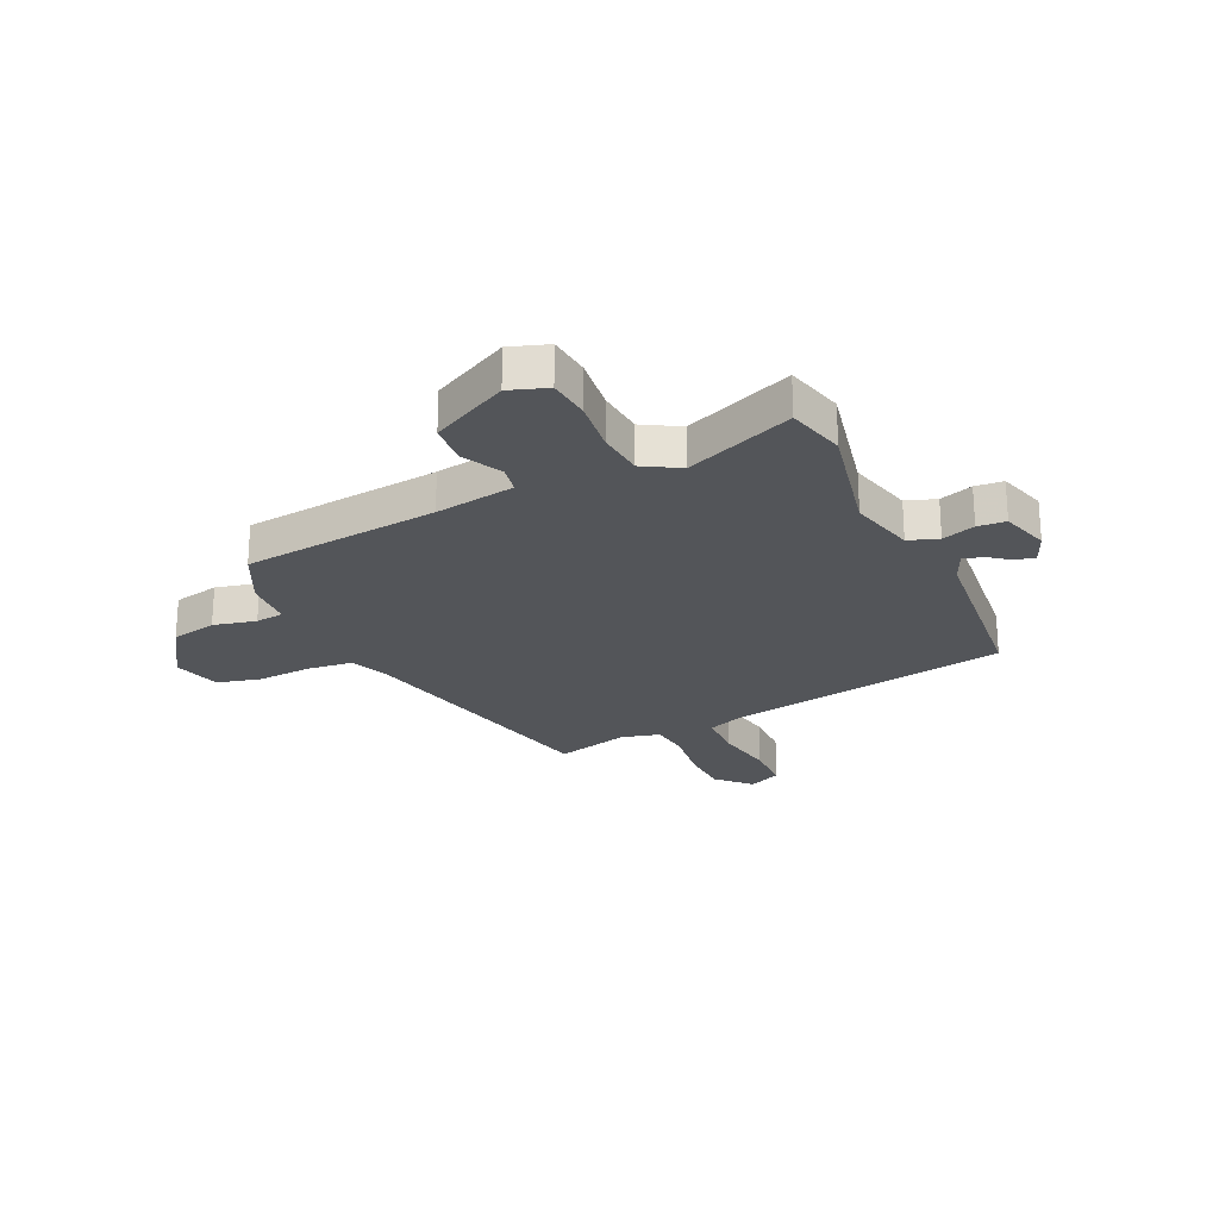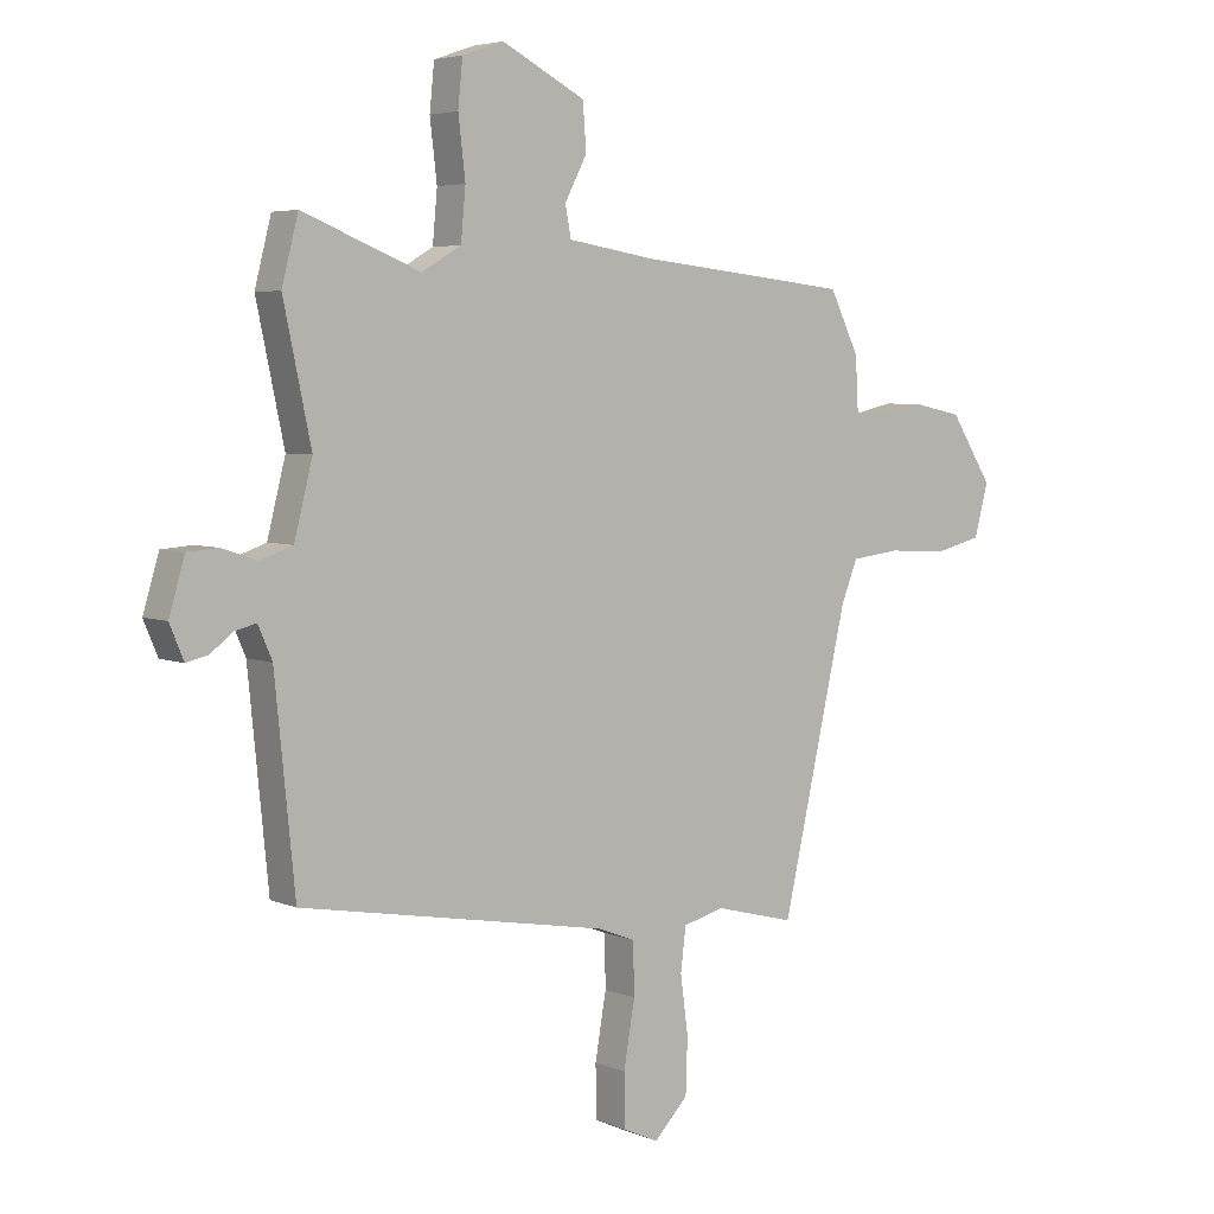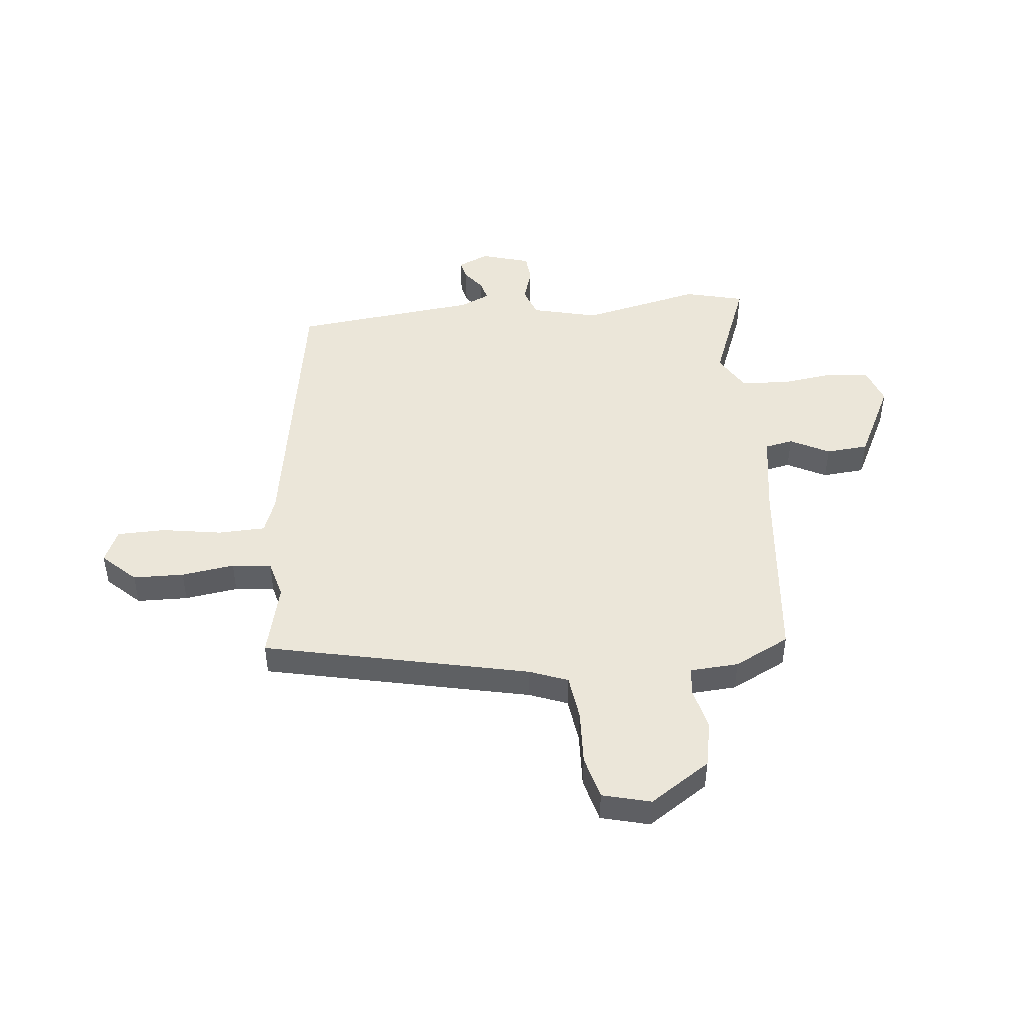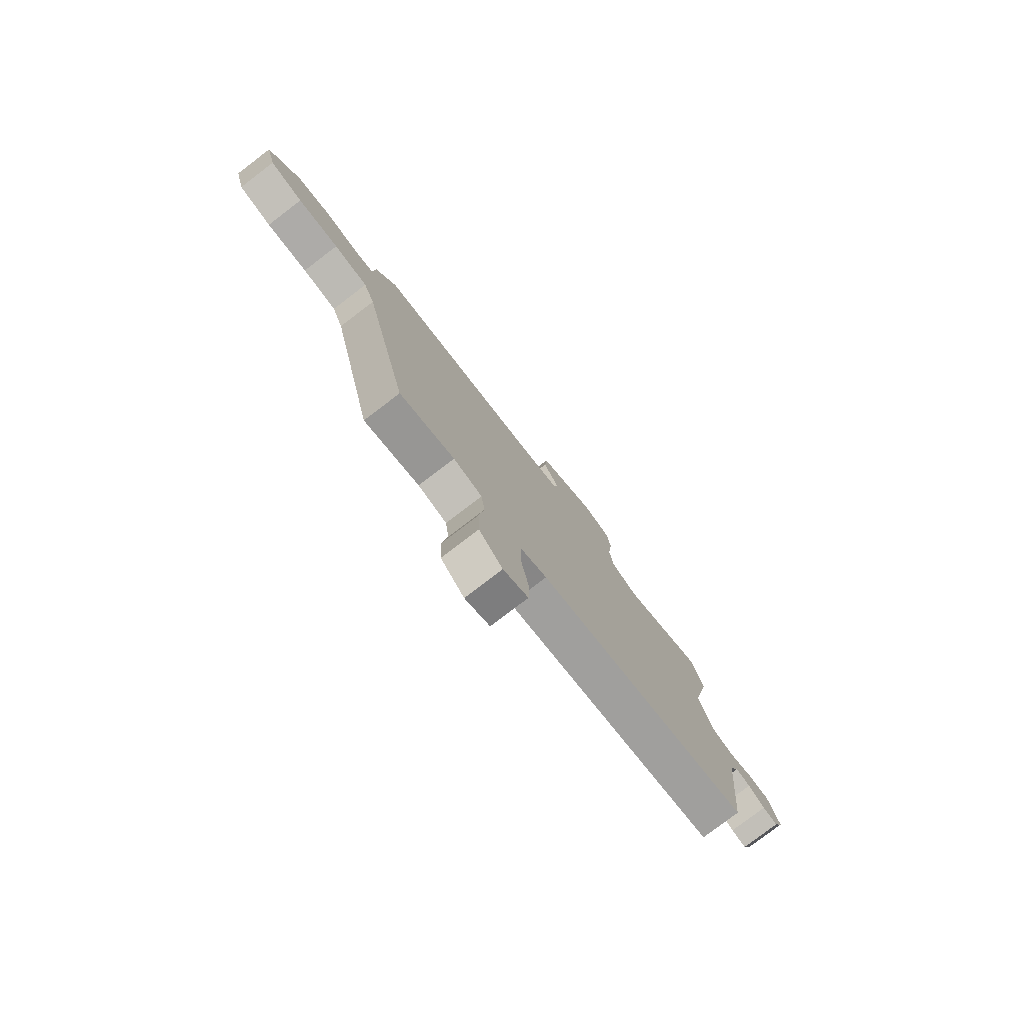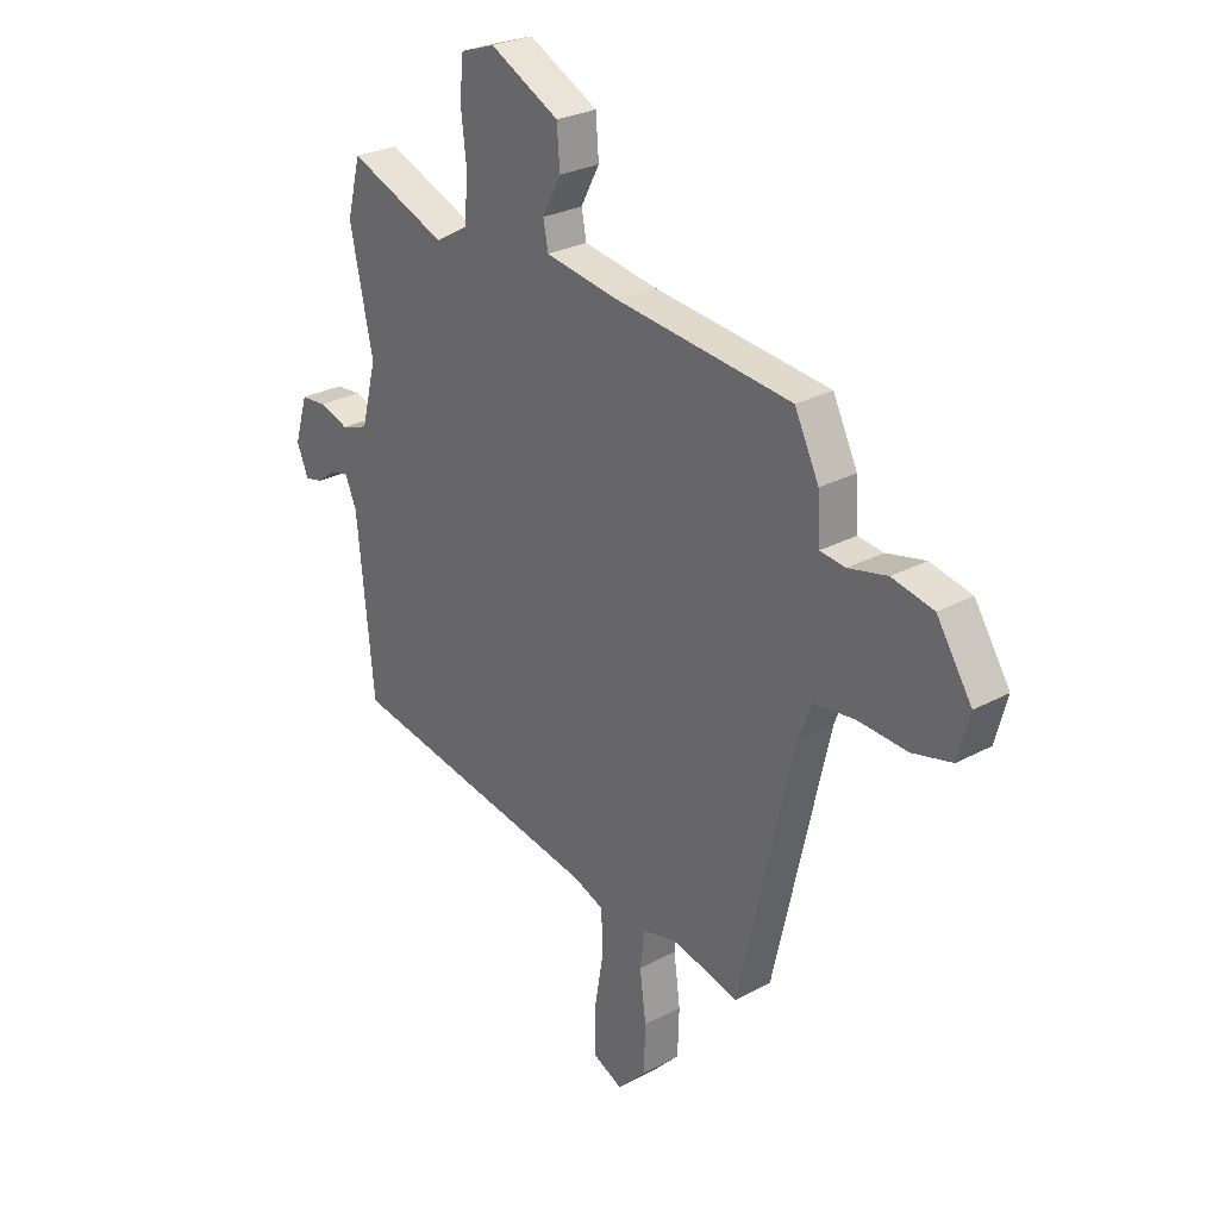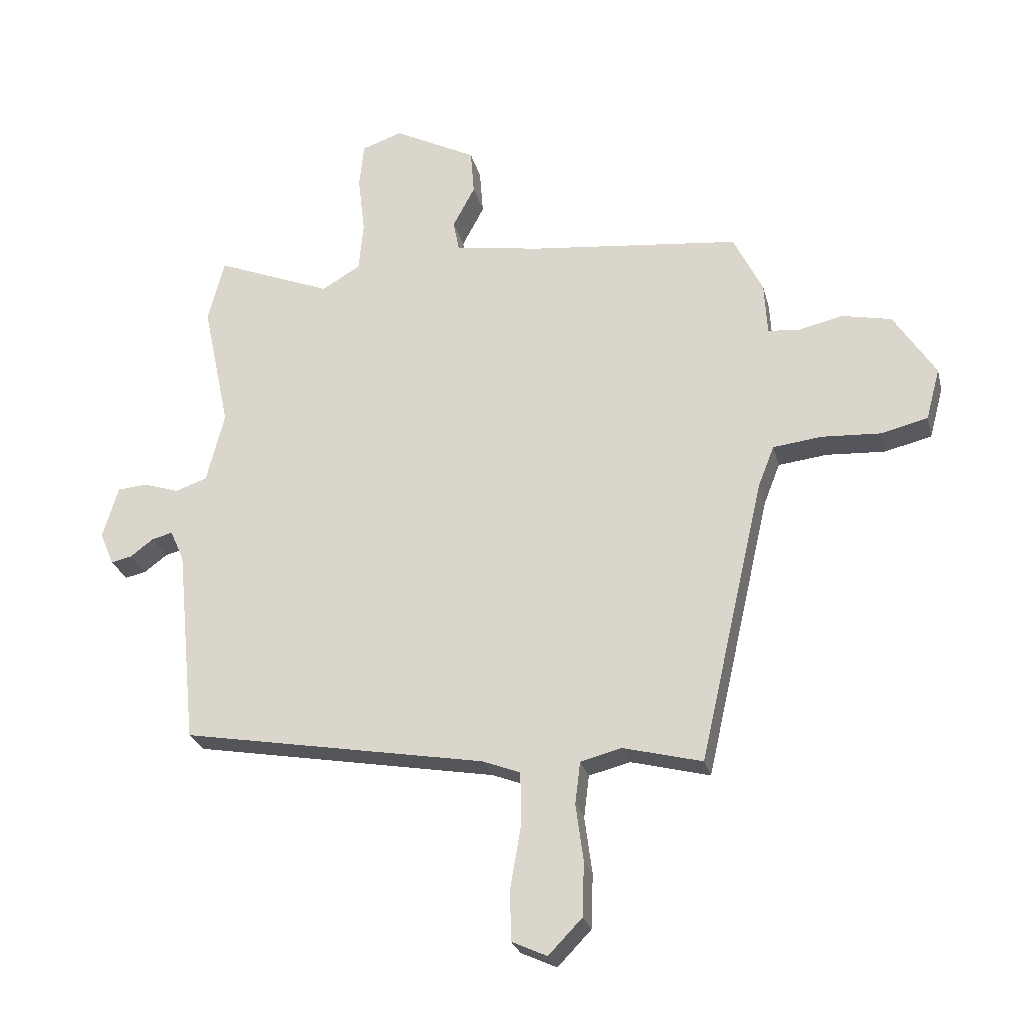
<metadata>
{"format":"obj","ext":"obj","renderer":"f3d","projection":"perspective","resolution":1024,"background":"white","views":[{"elev":-24.1,"azim":25.0,"up":"+Y"},{"elev":4.8,"azim":142.0,"up":"+Z"},{"elev":46.9,"azim":-96.3,"up":"+Y"},{"elev":-79.0,"azim":-52.7,"up":"+Z"},{"elev":27.1,"azim":-129.9,"up":"+Z"},{"elev":-25.8,"azim":-166.4,"up":"+Z"}]}
</metadata>
<code>
v -0.49 0.07 0.475
v -0.126 0.07 0.514
v 0.022 0.07 0.538
v 0.032 0.07 0.59
v -0.006 0.07 0.662
v 0 0.07 0.74
v 0.142 0.07 0.813
v 0.212 0.07 0.789
v 0.22 0.07 0.711
v 0.208 0.07 0.611
v 0.216 0.07 0.525
v 0.283 0.07 0.486
v 0.483 0.07 0.566
v 0.511 0.07 0.457
v 0.464 0.07 0.236
v 0.495 0.07 0.114
v 0.55 0.07 0.095
v 0.611 0.07 0.115
v 0.663 0.07 0.111
v 0.69 0.07 0.021
v 0.666 0.07 -0.036
v 0.63 0.07 -0.028
v 0.59 0.07 0.002
v 0.554 0.07 0.011
v 0.53 0.07 -0.044
v 0.496 0.07 -0.384
v -0.029 0.07 -0.477
v -0.094 0.07 -0.502
v -0.096 0.07 -0.59
v -0.077 0.07 -0.7
v -0.078 0.07 -0.789
v -0.139 0.07 -0.817
v -0.197 0.07 -0.757
v -0.2 0.07 -0.663
v -0.187 0.07 -0.565
v -0.196 0.07 -0.492
v -0.267 0.07 -0.474
v -0.403 0.07 -0.509
v -0.515 0.07 -0.019
v -0.543 0.07 0.052
v -0.627 0.07 0.062
v -0.728 0.07 0.056
v -0.809 0.07 0.076
v -0.833 0.07 0.165
v -0.761 0.07 0.277
v -0.676 0.07 0.295
v -0.597 0.07 0.277
v -0.545 0.07 0.283
v -0.54 0.07 0.373
v -0.49 0 0.475
v -0.126 0 0.514
v 0.022 0 0.538
v 0.032 0 0.59
v -0.006 0 0.662
v 0 0 0.74
v 0.142 0 0.813
v 0.212 0 0.789
v 0.22 0 0.711
v 0.208 0 0.611
v 0.216 0 0.525
v 0.283 0 0.486
v 0.483 0 0.566
v 0.511 0 0.457
v 0.464 0 0.236
v 0.495 0 0.114
v 0.55 0 0.095
v 0.611 0 0.115
v 0.663 0 0.111
v 0.69 0 0.021
v 0.666 0 -0.036
v 0.63 0 -0.028
v 0.59 0 0.002
v 0.554 0 0.011
v 0.53 0 -0.044
v 0.496 0 -0.384
v -0.029 0 -0.477
v -0.094 0 -0.502
v -0.096 0 -0.59
v -0.077 0 -0.7
v -0.078 0 -0.789
v -0.139 0 -0.817
v -0.197 0 -0.757
v -0.2 0 -0.663
v -0.187 0 -0.565
v -0.196 0 -0.492
v -0.267 0 -0.474
v -0.403 0 -0.509
v -0.515 0 -0.019
v -0.543 0 0.052
v -0.627 0 0.062
v -0.728 0 0.056
v -0.809 0 0.076
v -0.833 0 0.165
v -0.761 0 0.277
v -0.676 0 0.295
v -0.597 0 0.277
v -0.545 0 0.283
v -0.54 0 0.373
f 48 49 1 2
f 44 45 46 47
f 44 47 48
f 41 42 43 44
f 40 41 44 48
f 39 40 48 2
f 37 38 39 2
f 32 33 34 35
f 32 35 36
f 29 30 31 32
f 28 29 32 36
f 27 28 36 37
f 25 26 27 37
f 20 21 22 23
f 20 23 24
f 17 18 19 20
f 16 17 20 24
f 12 13 14 15
f 11 12 15 16
f 7 8 9 10
f 7 10 11
f 4 5 6 7
f 3 4 7 11
f 16 24 25 37
f 11 16 37
f 2 3 11 37
f 51 50 98 97
f 96 95 94 93
f 97 96 93
f 93 92 91 90
f 97 93 90 89
f 51 97 89 88
f 51 88 87 86
f 84 83 82 81
f 85 84 81
f 81 80 79 78
f 85 81 78 77
f 86 85 77 76
f 86 76 75 74
f 72 71 70 69
f 73 72 69
f 69 68 67 66
f 73 69 66 65
f 64 63 62 61
f 65 64 61 60
f 59 58 57 56
f 60 59 56
f 56 55 54 53
f 60 56 53 52
f 86 74 73 65
f 86 65 60
f 86 60 52 51
f 1 50 51 2
f 2 51 52 3
f 3 52 53 4
f 4 53 54 5
f 5 54 55 6
f 6 55 56 7
f 7 56 57 8
f 8 57 58 9
f 9 58 59 10
f 10 59 60 11
f 11 60 61 12
f 12 61 62 13
f 13 62 63 14
f 14 63 64 15
f 15 64 65 16
f 16 65 66 17
f 17 66 67 18
f 18 67 68 19
f 19 68 69 20
f 20 69 70 21
f 21 70 71 22
f 22 71 72 23
f 23 72 73 24
f 24 73 74 25
f 25 74 75 26
f 26 75 76 27
f 27 76 77 28
f 28 77 78 29
f 29 78 79 30
f 30 79 80 31
f 31 80 81 32
f 32 81 82 33
f 33 82 83 34
f 34 83 84 35
f 35 84 85 36
f 36 85 86 37
f 37 86 87 38
f 38 87 88 39
f 39 88 89 40
f 40 89 90 41
f 41 90 91 42
f 42 91 92 43
f 43 92 93 44
f 44 93 94 45
f 45 94 95 46
f 46 95 96 47
f 47 96 97 48
f 48 97 98 49
f 49 98 50 1

</code>
